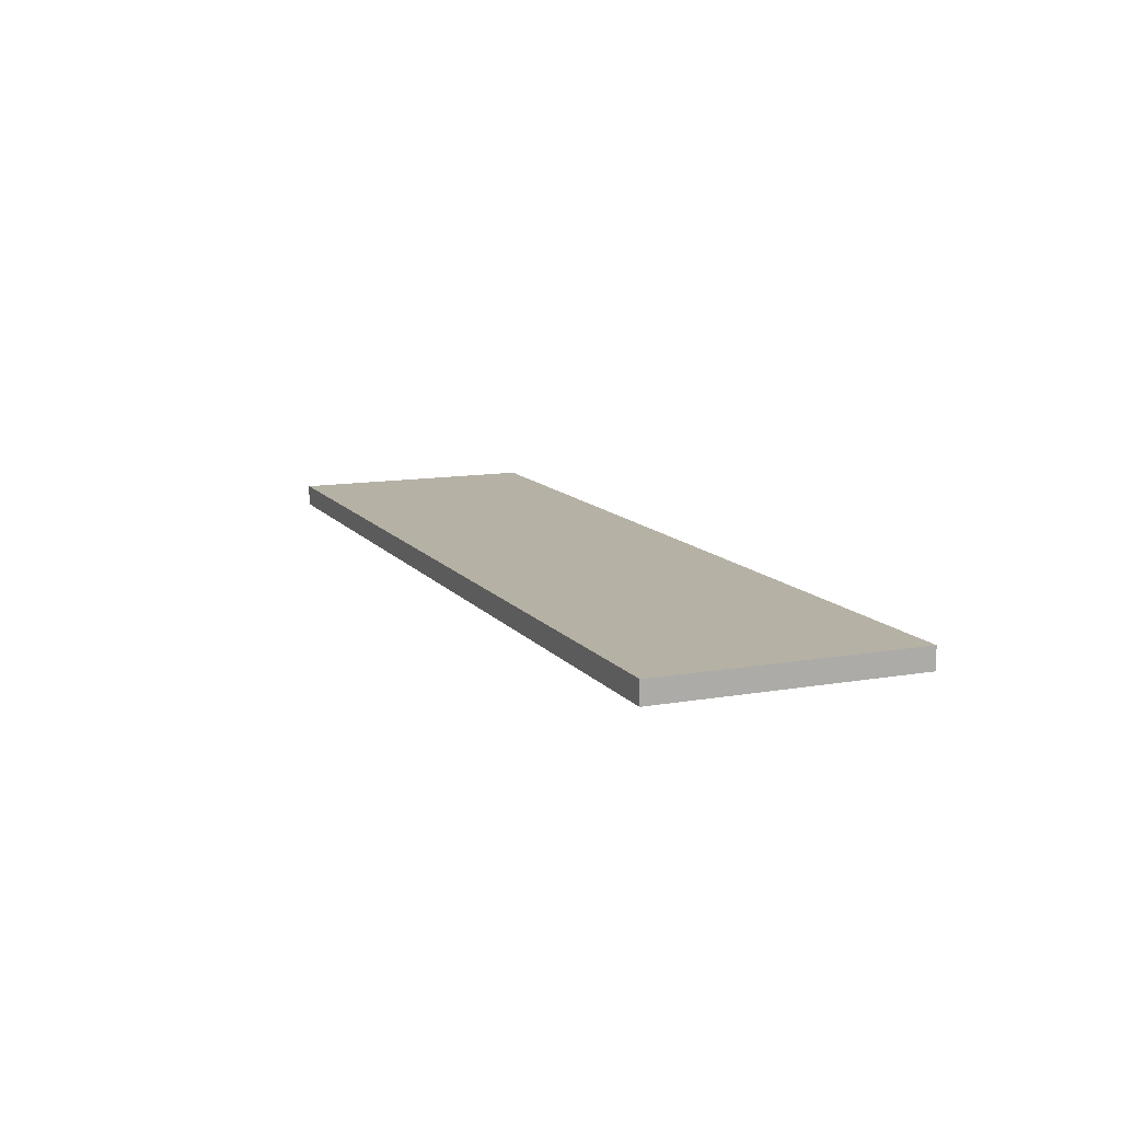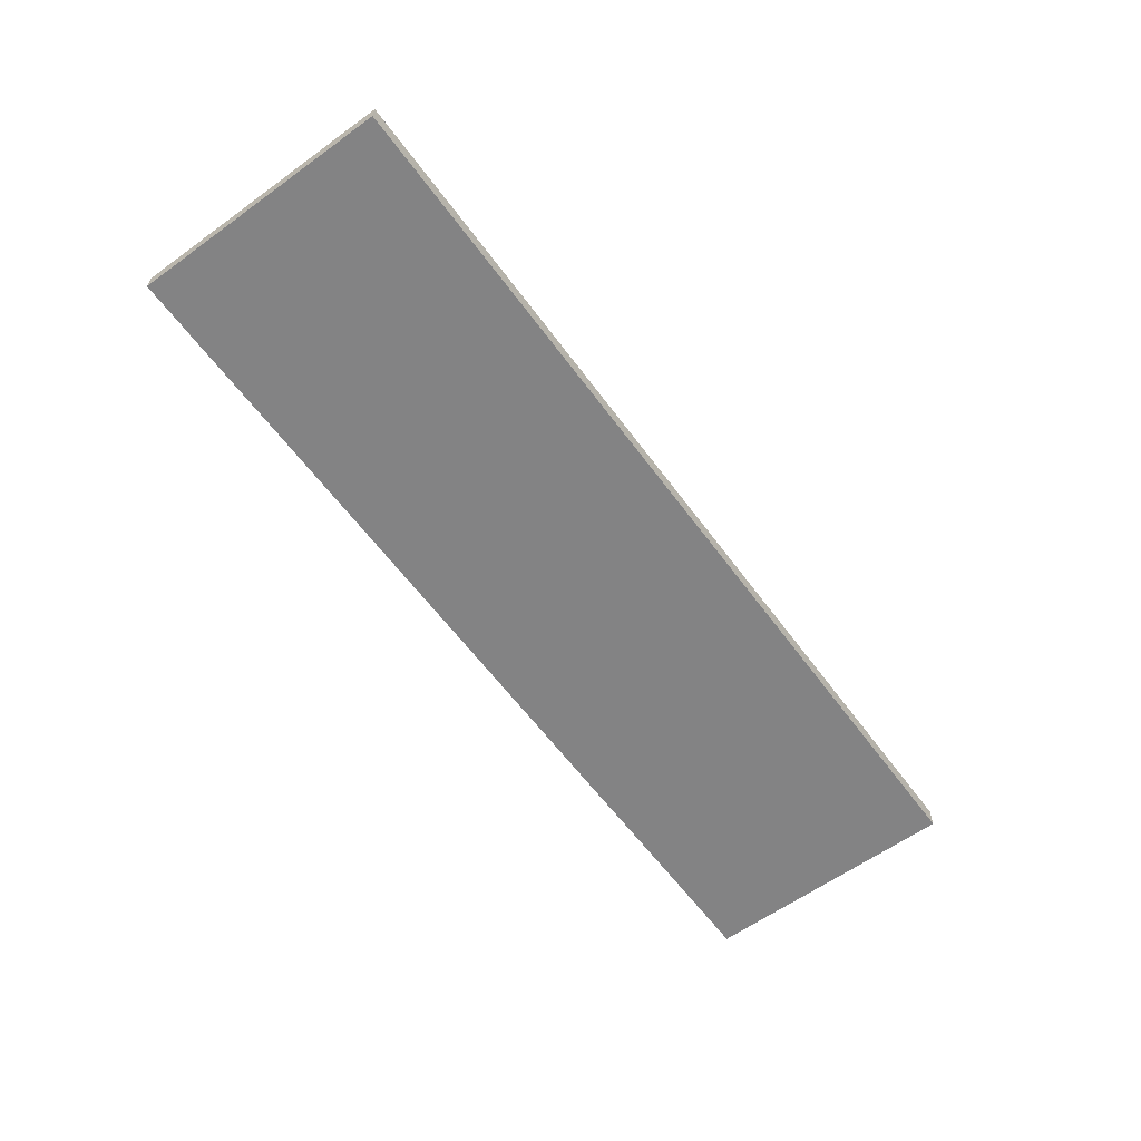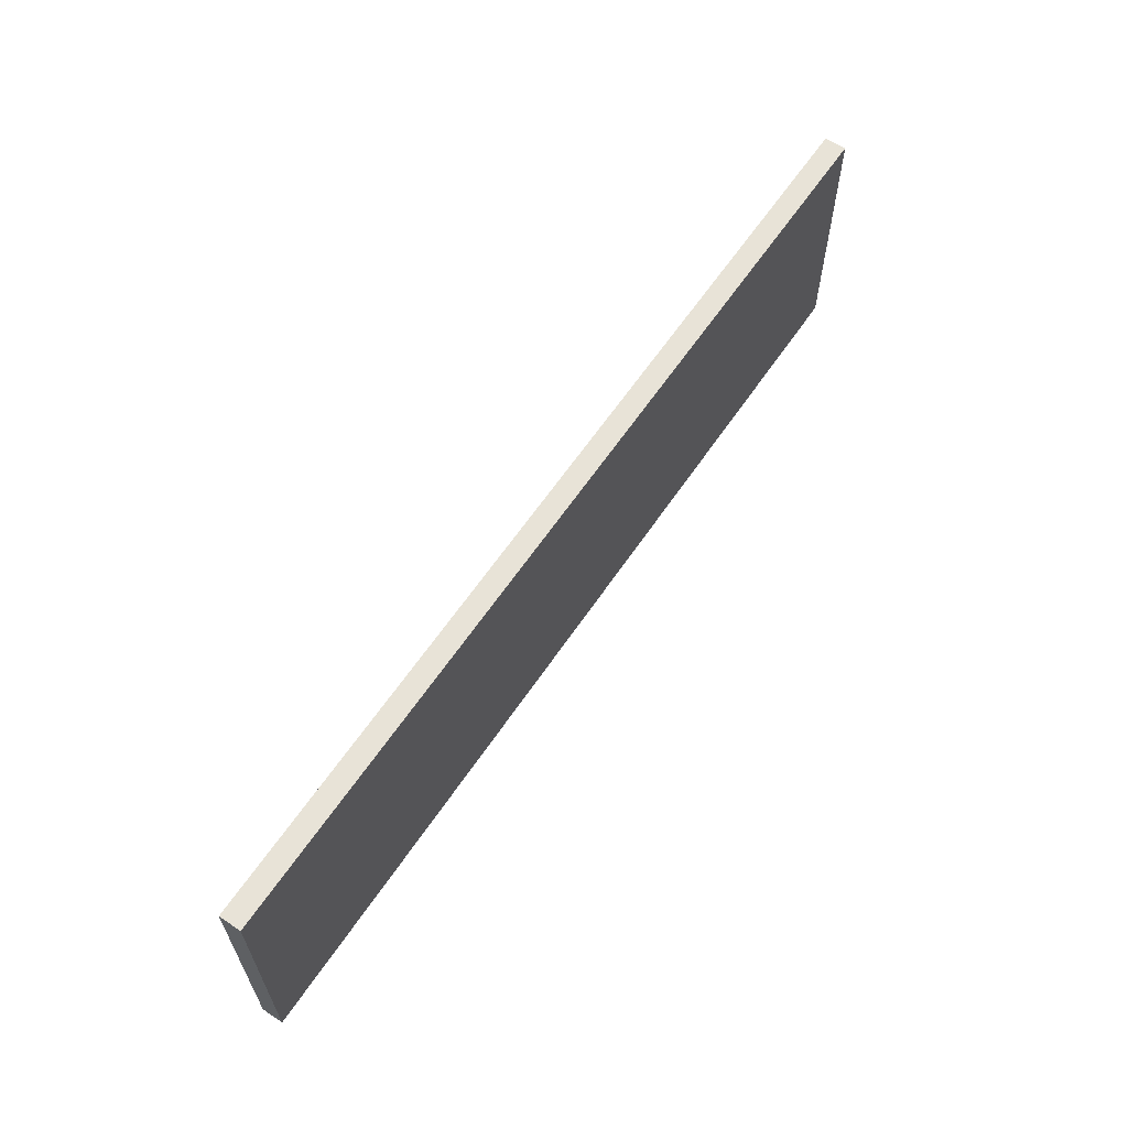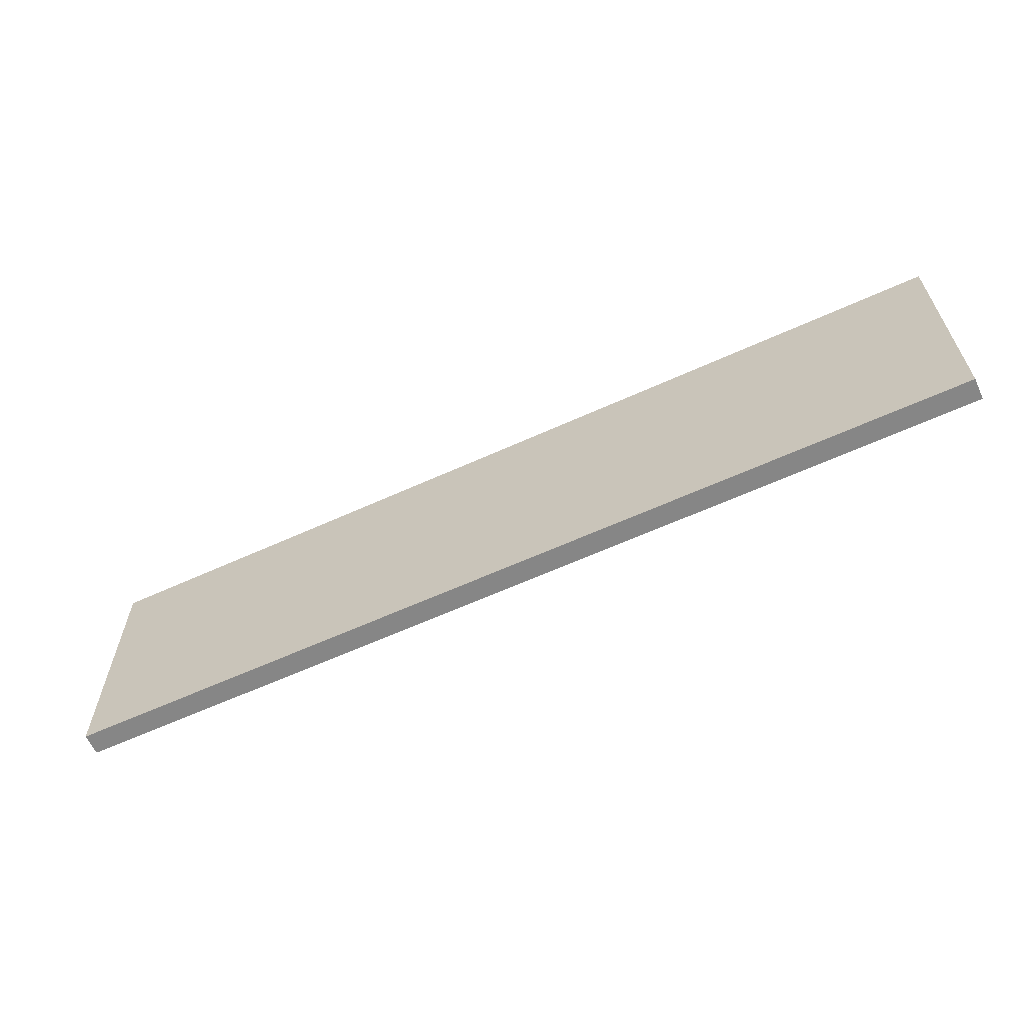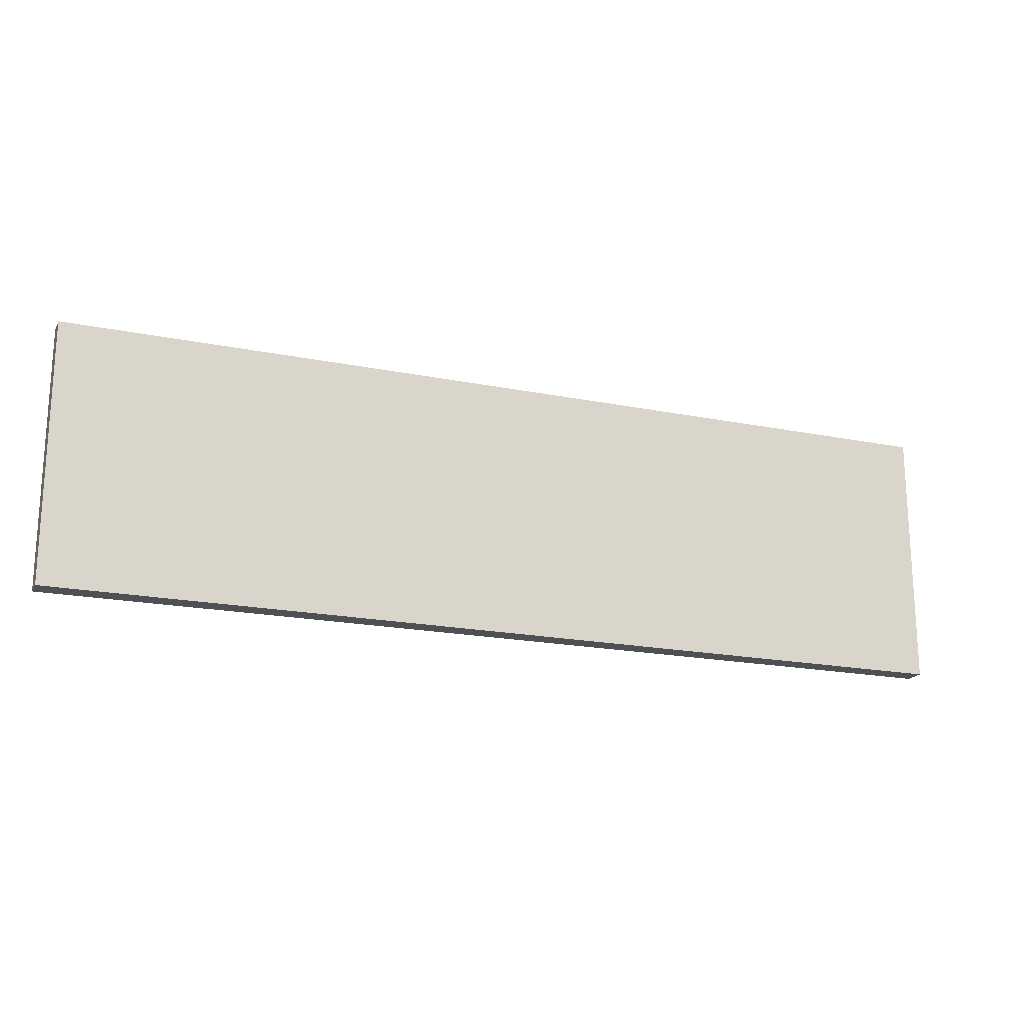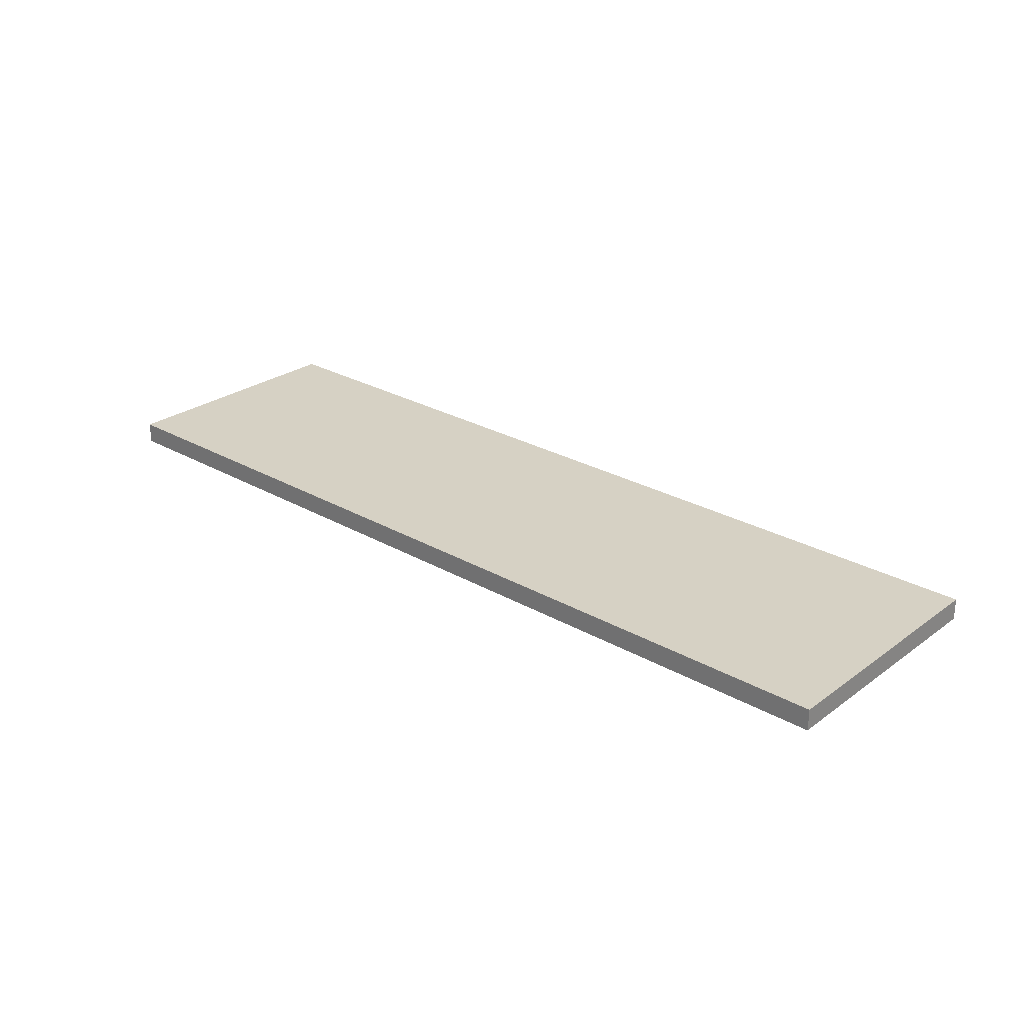
<metadata>
{"format":"obj","ext":"obj","renderer":"f3d","projection":"perspective","resolution":1024,"background":"white","views":[{"elev":11.9,"azim":-112.7,"up":"+Y"},{"elev":-61.1,"azim":126.3,"up":"+Y"},{"elev":61.9,"azim":-56.1,"up":"+Z"},{"elev":-62.1,"azim":-155.2,"up":"+Z"},{"elev":-19.0,"azim":-21.0,"up":"+Z"},{"elev":26.7,"azim":-138.3,"up":"+Y"}]}
</metadata>
<code>
o Top_Bottom2/Top_Bottom/mesh1/mesh1-geometry#mesh1-geometry
v -0.8695 -0.4374 -0.2392
v 0.8484 -0.4772 -0.2392
v -0.8695 -0.4772 -0.2392
v 0.8484 -0.4374 -0.2392
v -0.8695 -0.4772 0.2431
v 0.8484 -0.4374 0.2431
v 0.8484 -0.4772 0.2431
v -0.8695 -0.4374 0.2431
f 1 2 3
f 2 1 4
f 5 1 3
f 1 6 4
f 6 2 4
f 1 5 8
f 6 1 8
f 2 6 7
f 6 5 7
f 5 6 8
f 3 2 1
f 4 1 2
f 2 5 3
f 3 5 2
f 3 1 5
f 4 6 1
f 4 2 6
f 5 2 7
f 7 2 5
f 8 5 1
f 8 1 6
f 7 6 2
f 7 5 6
f 8 6 5

</code>
